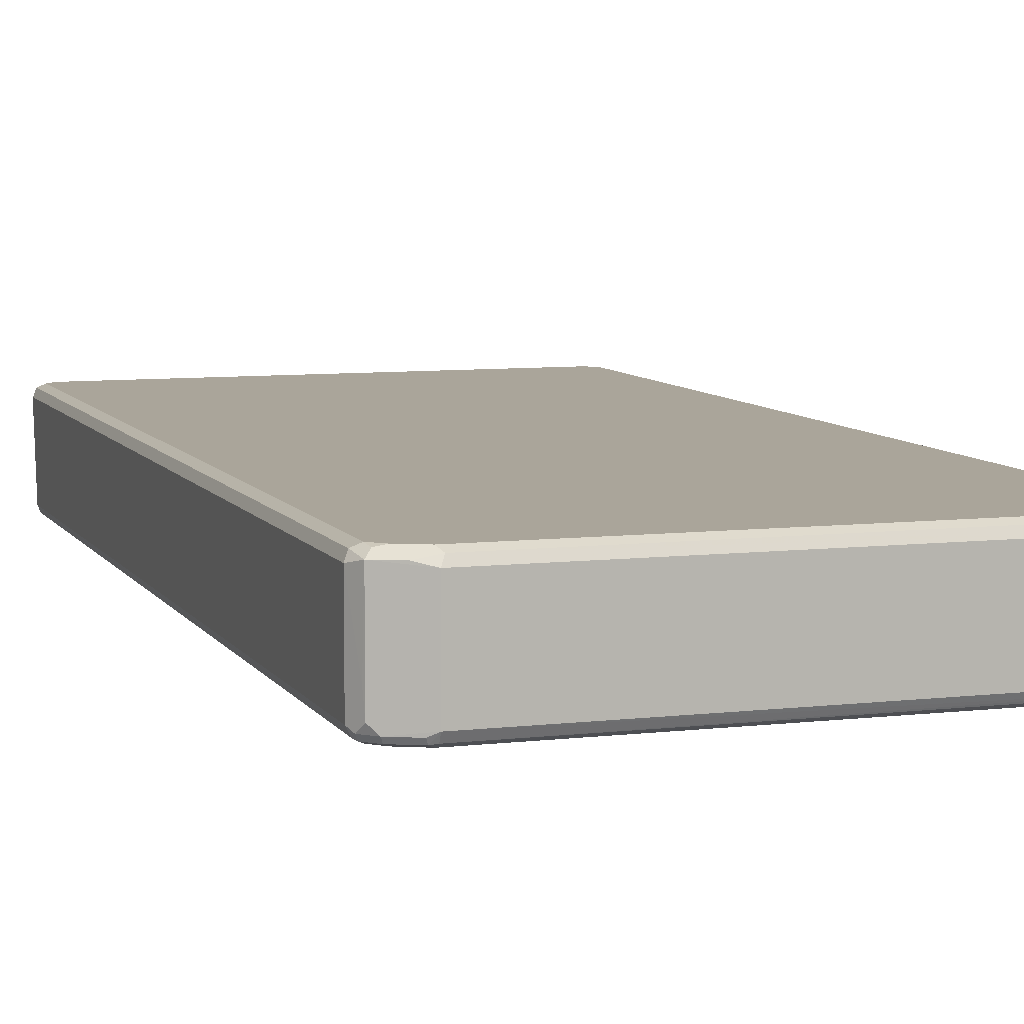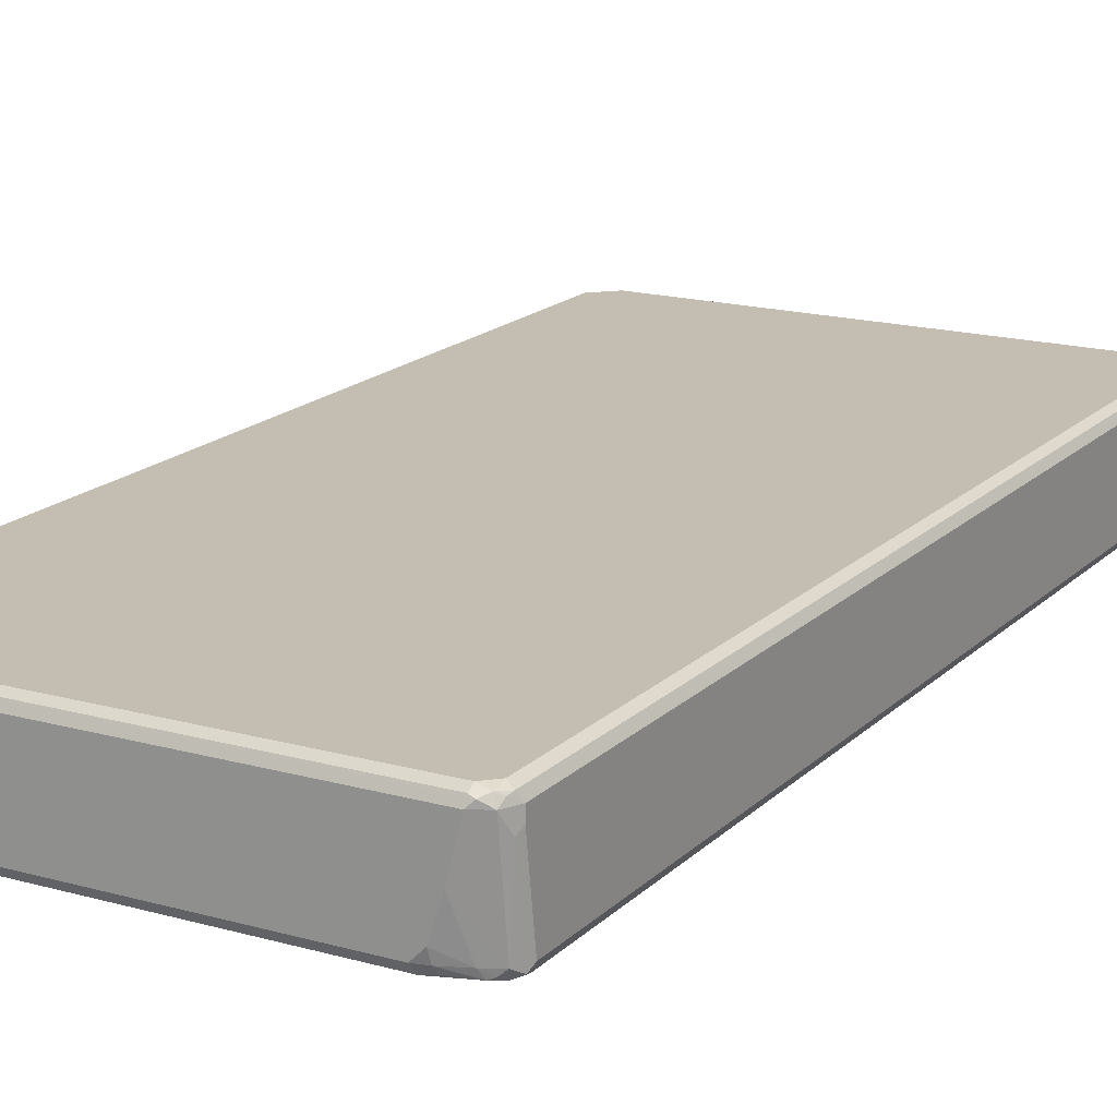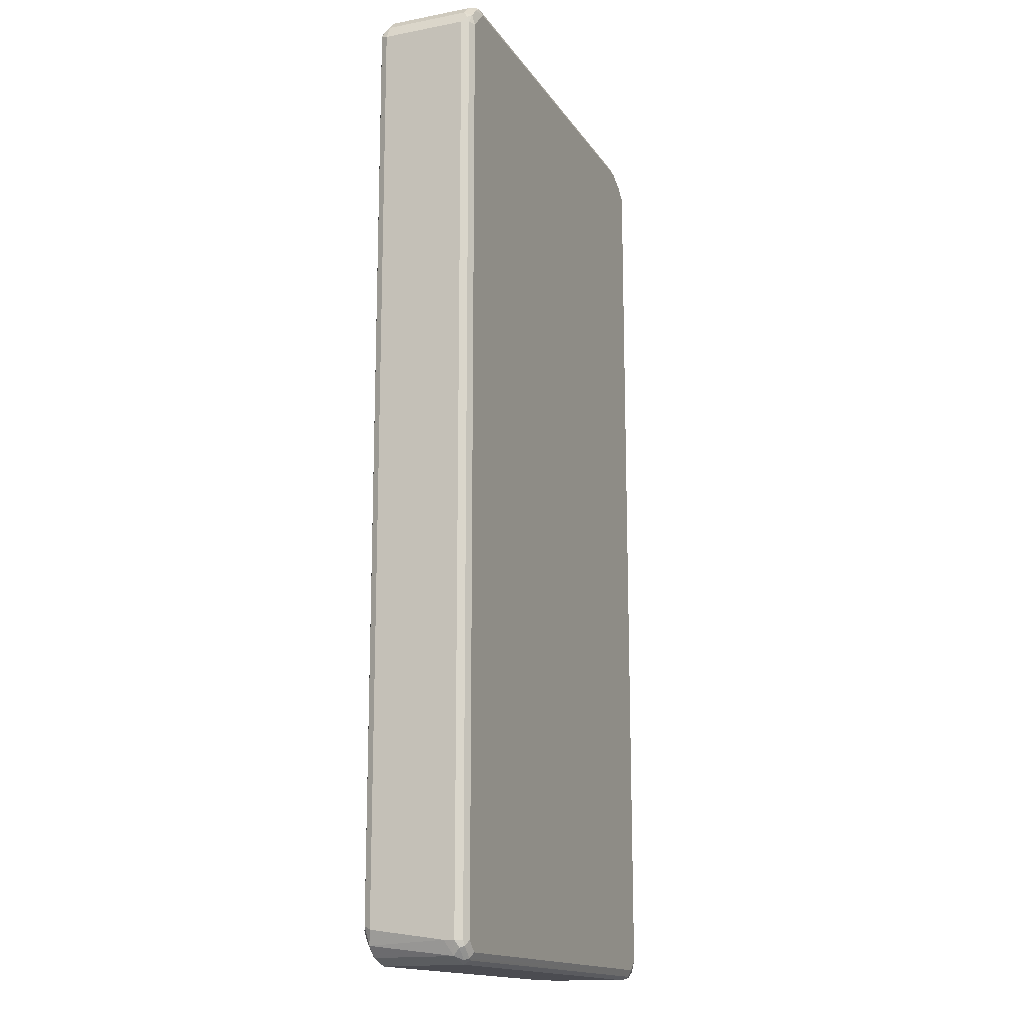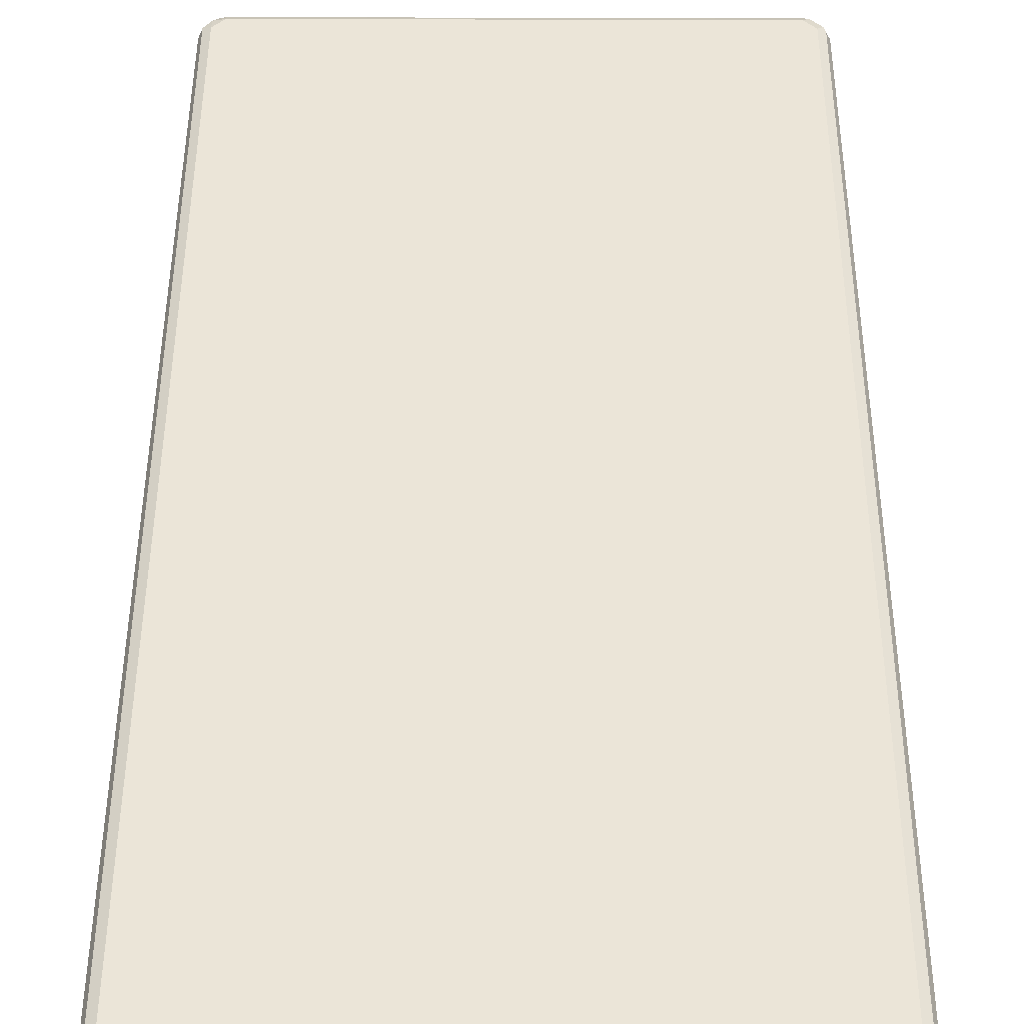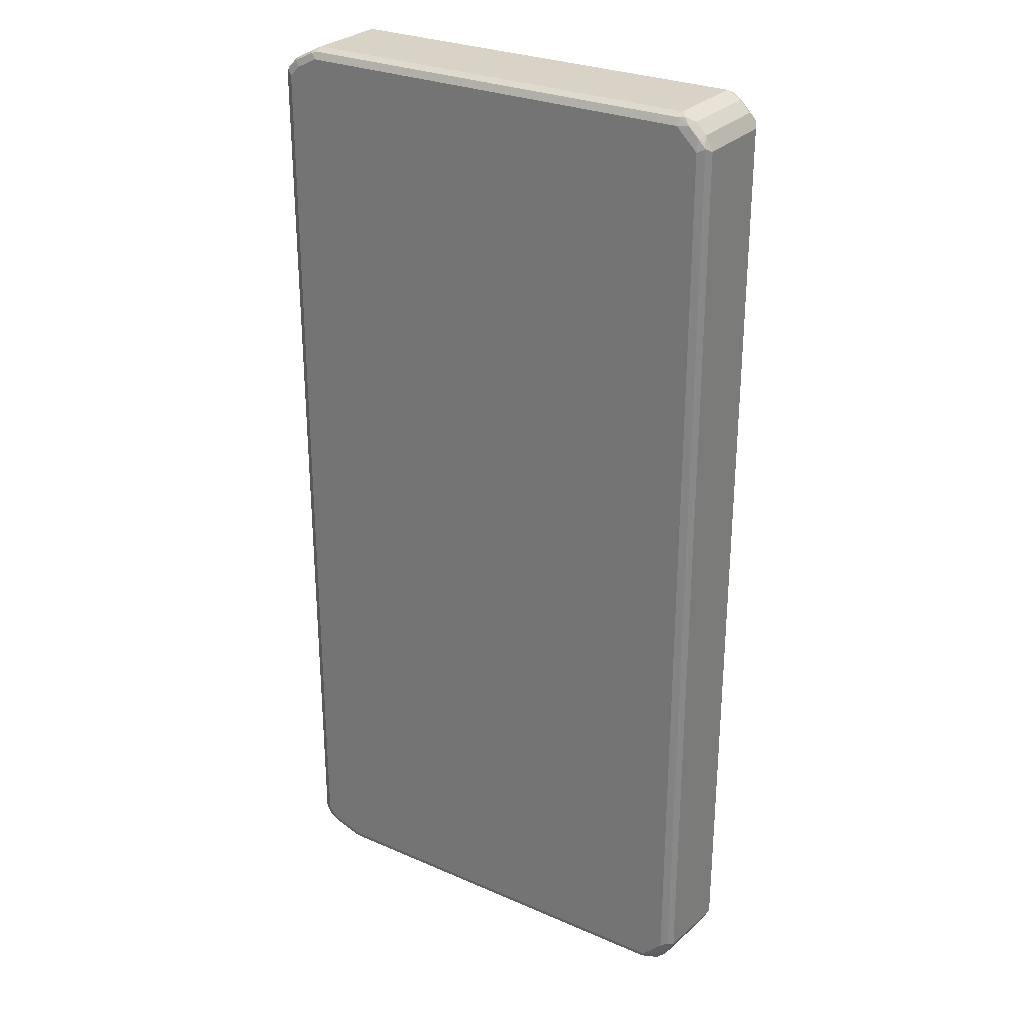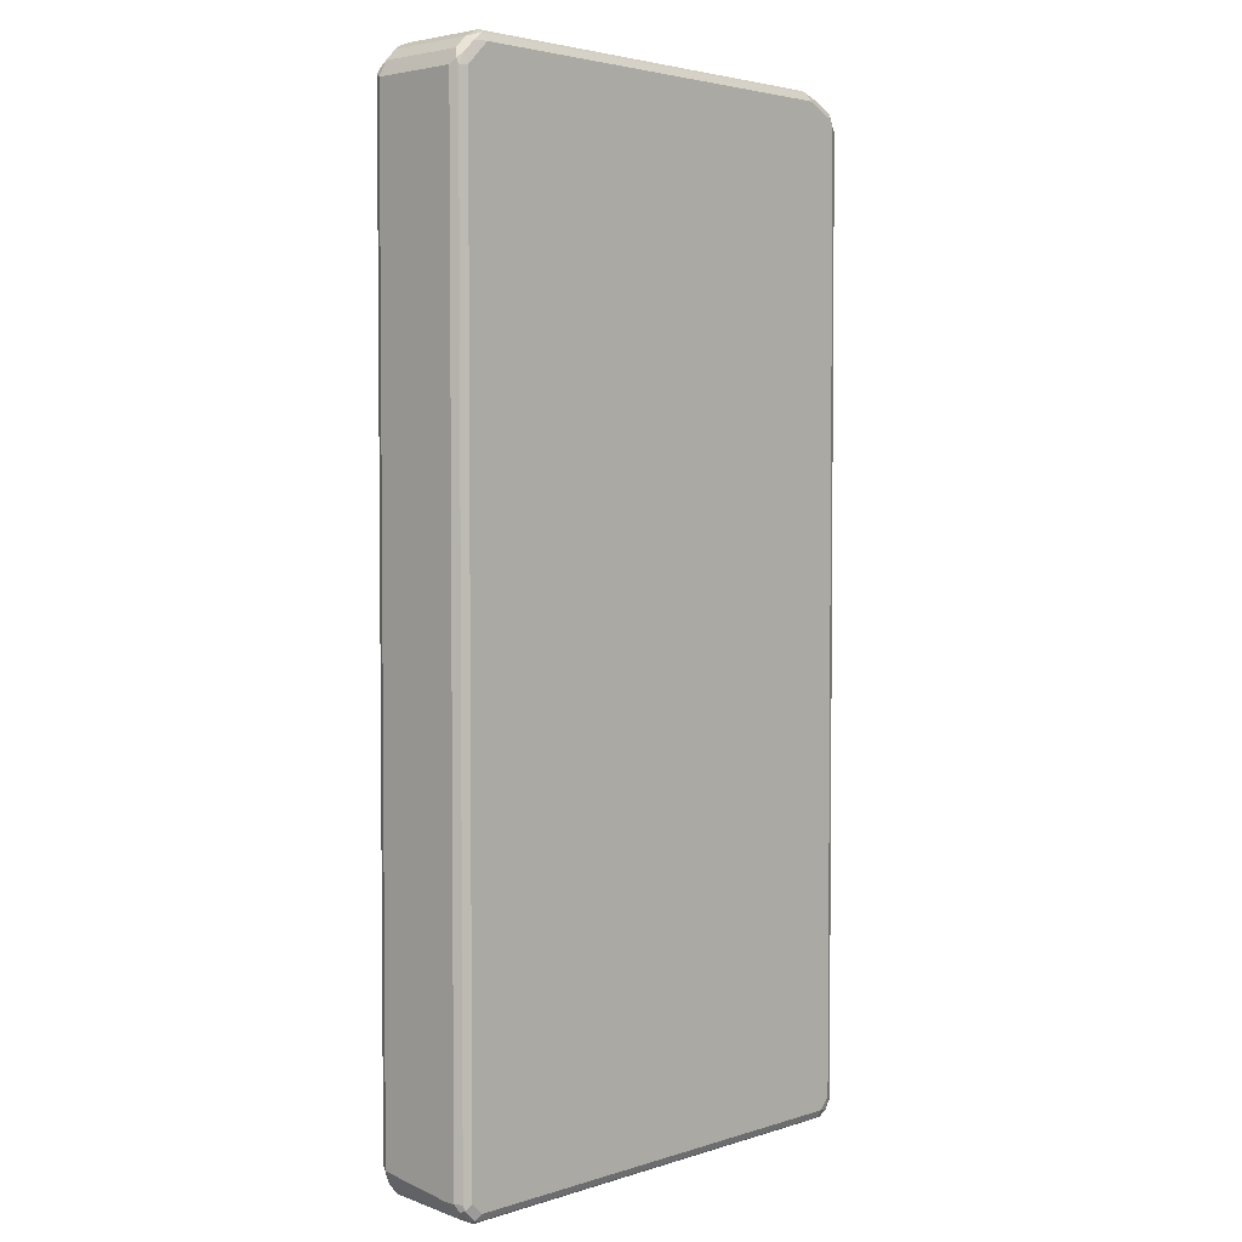
<metadata>
{"format":"obj","ext":"obj","renderer":"f3d","projection":"perspective","resolution":1024,"background":"white","views":[{"elev":7.7,"azim":161.5,"up":"+Z"},{"elev":17.2,"azim":29.3,"up":"+Z"},{"elev":-15.4,"azim":-68.0,"up":"+Y"},{"elev":46.0,"azim":-179.8,"up":"+Z"},{"elev":27.9,"azim":-146.6,"up":"+Y"},{"elev":3.3,"azim":-46.6,"up":"+Y"}]}
</metadata>
<code>
v 0.4278 0.8361 0.09723
v -0.3889 0.8749 0.09723
v -0.4278 0.8361 0.09723
v -0.4302 0.8555 0.09237
v -0.4407 0.8361 0.09075
v -0.4278 -0.8555 0.09723
v -0.4407 -0.8555 0.09075
v -0.4375 -0.8653 0.09237
v -0.4473 -0.8555 0.07778
v -0.4424 0.8459 0.08751
v -0.4342 0.862 0.07778
v -0.4342 0.862 -0.03613
v -0.4148 0.8814 0.07778
v -0.4108 0.8749 0.09237
v -0.4035 0.8848 0.08751
v -0.3889 0.8946 0.07778
v -0.3954 0.8879 0.09075
v 0.363 0.8879 0.09075
v 0.3694 0.8946 0.07778
v 0.3694 0.8946 -0.07778
v 0.4111 0.8737 -0.03613
v 0.4213 0.8685 -0.08427
v 0.4342 0.862 -0.0713
v 0.4407 0.849 -0.08427
v 0.4375 0.8459 -0.09237
v 0.4473 0.8361 -0.07778
v 0.4362 0.8583 -0.03613
v 0.4342 0.862 -0.03613
v 0.4342 0.862 0.08426
v 0.4473 0.8361 0.07778
v 0.4375 0.8459 0.08751
v 0.4245 0.8524 0.09398
v 0.3954 0.8814 0.08426
v 0.3694 0.8749 0.09723
v 0.4083 0.8555 0.09723
v 0.4407 0.8296 0.09075
v 0.4473 -0.8555 0.07778
v 0.4407 -0.862 0.09075
v 0.4375 -0.8702 0.08751
v 0.4278 -0.8774 0.09237
v 0.4278 -0.8555 0.09723
v 0.4083 -0.8749 0.09723
v 0.4083 -0.8879 0.09075
v 0.418 -0.8897 0.08751
v 0.4342 -0.8814 0.07778
v 0.4083 -0.8946 0.07778
v -0.4083 -0.8946 0.07778
v -0.4083 -0.8879 0.09075
v -0.418 -0.8848 0.09237
v -0.4213 -0.8879 0.08426
v -0.4083 -0.8749 0.09723
v -0.4407 -0.8685 0.08426
v -0.4342 -0.8814 0.07129
v -0.3889 -0.8946 -0.07778
v -0.4148 -0.8814 -0.08427
v -0.3824 -0.8879 -0.09075
v -0.4051 -0.8718 -0.09399
v -0.4245 -0.8524 -0.09399
v -0.4342 -0.862 -0.08427
v -0.4473 -0.8555 0.05833
v -0.4473 -0.8361 -0.07778
v -0.4473 0.8361 -0.07778
v -0.4473 0.8361 0.07778
v -0.4342 0.862 -0.07778
v -0.4148 0.8814 -0.07778
v -0.4148 0.8814 -0.03613
v -0.413 0.8825 -0.03613
v -0.3889 0.8946 -0.03613
v -0.3889 0.8946 -0.07778
v -0.3986 0.8897 -0.08751
v -0.4083 0.8774 -0.09237
v -0.3889 0.8879 -0.09075
v 0.3694 0.8879 -0.09075
v 0.3792 0.8848 -0.09237
v -0.3889 0.8749 -0.09723
v 0.3694 0.8749 -0.09723
v 0.418 0.8653 -0.09237
v 0.3824 0.8879 -0.08427
v 0.4278 0.8361 -0.09723
v 0.4407 0.8361 -0.09075
v 0.4407 -0.8361 -0.09075
v 0.4424 -0.8459 -0.08751
v 0.4473 -0.8361 -0.07778
v 0.4424 -0.8653 0.04861
v 0.4342 -0.862 -0.07778
v 0.4302 -0.8555 -0.09237
v 0.4278 -0.8361 -0.09723
v 0.4083 -0.8555 -0.09723
v 0.4148 -0.8685 -0.09075
v 0.3565 -0.8879 -0.09075
v 0.3743 -0.8848 -0.08751
v 0.3719 -0.8897 -0.07778
v 0.35 -0.8946 -0.07778
v 0.3694 -0.8946 -0.05834
v 0.4083 -0.8749 -0.07778
v 0.4229 -0.8653 -0.08751
v 0.3889 -0.8946 1.92e-06
v 0.4473 -0.8555 0.05833
v -0.3889 -0.8749 -0.09723
v 0.35 -0.8749 -0.09723
v -0.4278 -0.8361 -0.09723
v -0.4407 -0.8296 -0.09075
v -0.4407 0.8425 -0.09075
v -0.4375 -0.8459 -0.08751
v -0.4375 0.8508 -0.08751
v -0.4278 0.858 -0.09237
v -0.4278 0.8361 -0.09723
v 0.4083 0.8555 -0.09723
f 2 3 1
f 82 26 83
f 82 83 84
f 82 84 85
f 86 82 85
f 86 81 82
f 86 87 81
f 86 88 87
f 89 88 86
f 89 90 88
f 89 91 90
f 80 25 26
f 92 91 89
f 92 93 90
f 92 94 93
f 92 95 94
f 92 89 95
f 96 95 89
f 96 85 95
f 96 86 85
f 96 89 86
f 97 95 85
f 94 95 97
f 92 90 91
f 80 26 82
f 80 82 81
f 80 81 79
f 67 16 68
f 67 68 69
f 70 67 69
f 70 65 67
f 70 71 65
f 70 72 71
f 70 73 72
f 70 20 73
f 70 69 20
f 69 68 20
f 20 68 16
f 73 20 74
f 73 74 72
f 74 75 72
f 74 76 75
f 74 77 76
f 74 22 77
f 78 22 74
f 78 20 22
f 78 74 20
f 25 77 22
f 25 79 77
f 80 79 25
f 94 97 93
f 13 16 67
f 97 47 93
f 46 97 85
f 103 61 62
f 105 103 62
f 105 106 103
f 105 64 106
f 105 62 64
f 106 64 65
f 106 65 71
f 106 71 75
f 106 75 107
f 106 107 103
f 104 59 61
f 107 101 103
f 75 76 101
f 76 79 101
f 108 79 76
f 108 77 79
f 108 76 77
f 87 101 79
f 100 101 87
f 88 100 87
f 88 90 100
f 81 87 79
f 107 75 101
f 58 59 104
f 102 58 104
f 102 104 61
f 46 85 45
f 85 84 45
f 84 37 45
f 98 37 84
f 98 83 37
f 98 84 83
f 37 83 26
f 30 37 26
f 30 26 27
f 39 45 37
f 40 45 39
f 47 54 93
f 56 93 54
f 90 93 56
f 99 90 56
f 99 100 90
f 99 101 100
f 99 58 101
f 99 57 58
f 99 56 57
f 102 101 58
f 102 103 101
f 102 61 103
f 46 47 97
f 13 67 66
f 13 66 12
f 12 66 65
f 24 22 23
f 24 25 22
f 24 26 25
f 24 23 26
f 23 27 26
f 23 28 27
f 23 21 28
f 29 28 21
f 29 27 28
f 29 30 27
f 23 22 21
f 29 31 30
f 33 32 29
f 33 18 32
f 33 19 18
f 33 29 19
f 29 21 19
f 34 32 18
f 35 32 34
f 35 1 32
f 35 34 1
f 34 2 1
f 29 32 31
f 21 22 20
f 21 20 19
f 19 20 16
f 4 3 2
f 5 3 4
f 5 6 3
f 7 6 5
f 7 8 6
f 7 9 8
f 7 10 9
f 7 5 10
f 5 4 10
f 11 10 4
f 11 12 10
f 11 13 12
f 11 4 13
f 13 4 14
f 15 13 14
f 15 16 13
f 15 17 16
f 15 14 17
f 14 2 17
f 14 4 2
f 17 2 18
f 17 18 16
f 19 16 18
f 34 18 2
f 32 1 31
f 36 31 1
f 36 30 31
f 50 8 52
f 50 52 53
f 50 53 47
f 53 54 47
f 55 54 53
f 55 56 54
f 55 57 56
f 55 58 57
f 55 59 58
f 55 53 59
f 60 59 53
f 60 61 59
f 60 9 61
f 60 53 9
f 53 52 9
f 9 52 8
f 9 62 61
f 63 62 9
f 63 10 62
f 63 9 10
f 10 64 62
f 12 64 10
f 12 65 64
f 51 42 6
f 71 72 75
f 49 43 42
f 49 51 6
f 36 37 30
f 38 37 36
f 38 39 37
f 38 40 39
f 38 41 40
f 38 36 41
f 36 1 41
f 41 1 3
f 6 41 3
f 42 41 6
f 40 41 42
f 40 42 43
f 44 40 43
f 44 45 40
f 44 46 45
f 44 47 46
f 44 48 47
f 44 43 48
f 49 48 43
f 49 47 48
f 49 50 47
f 49 8 50
f 49 6 8
f 49 42 51
f 67 65 66

</code>
